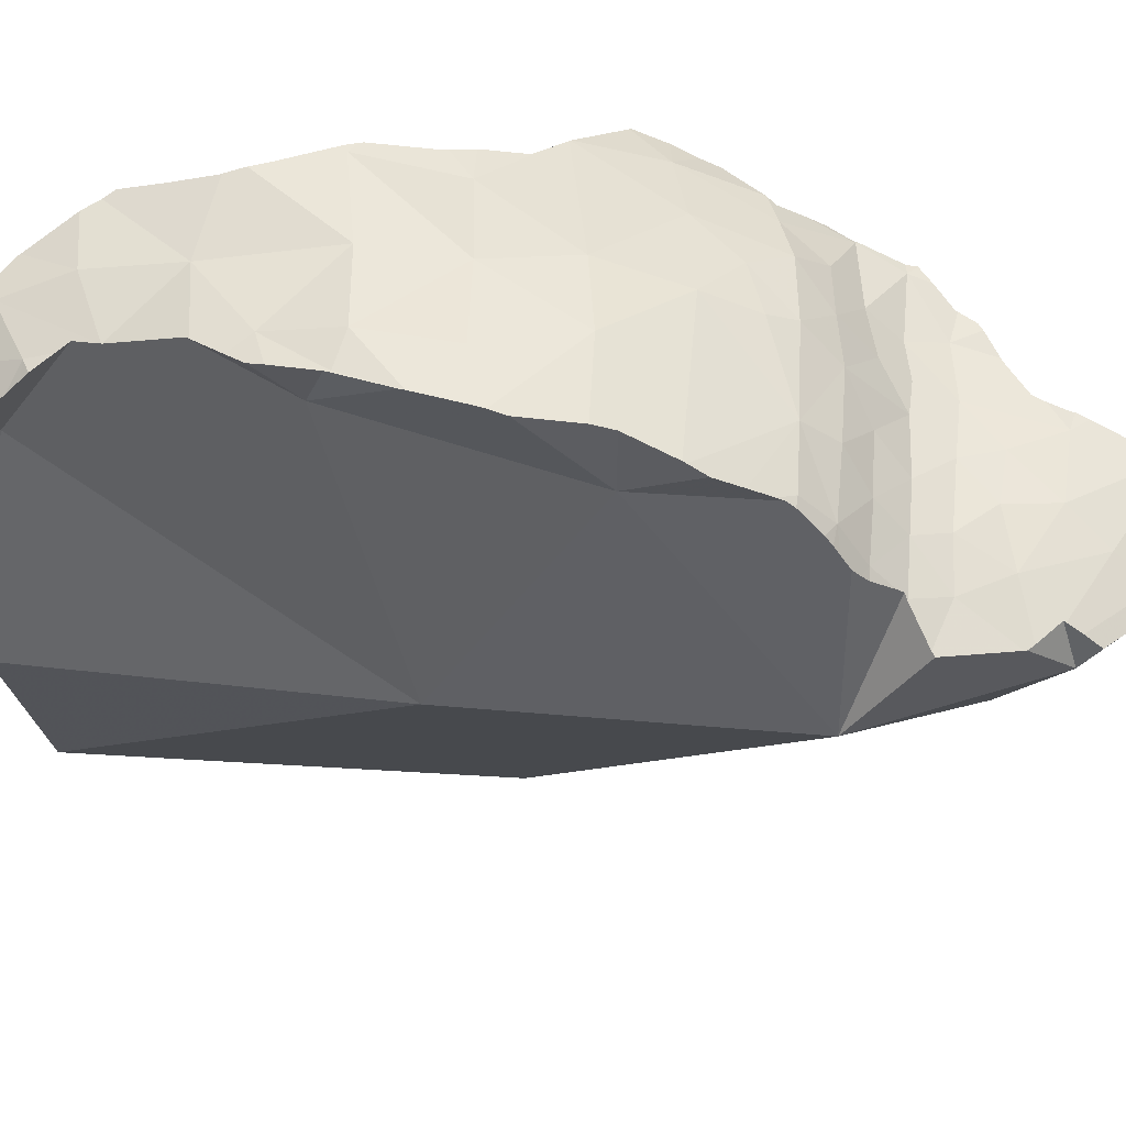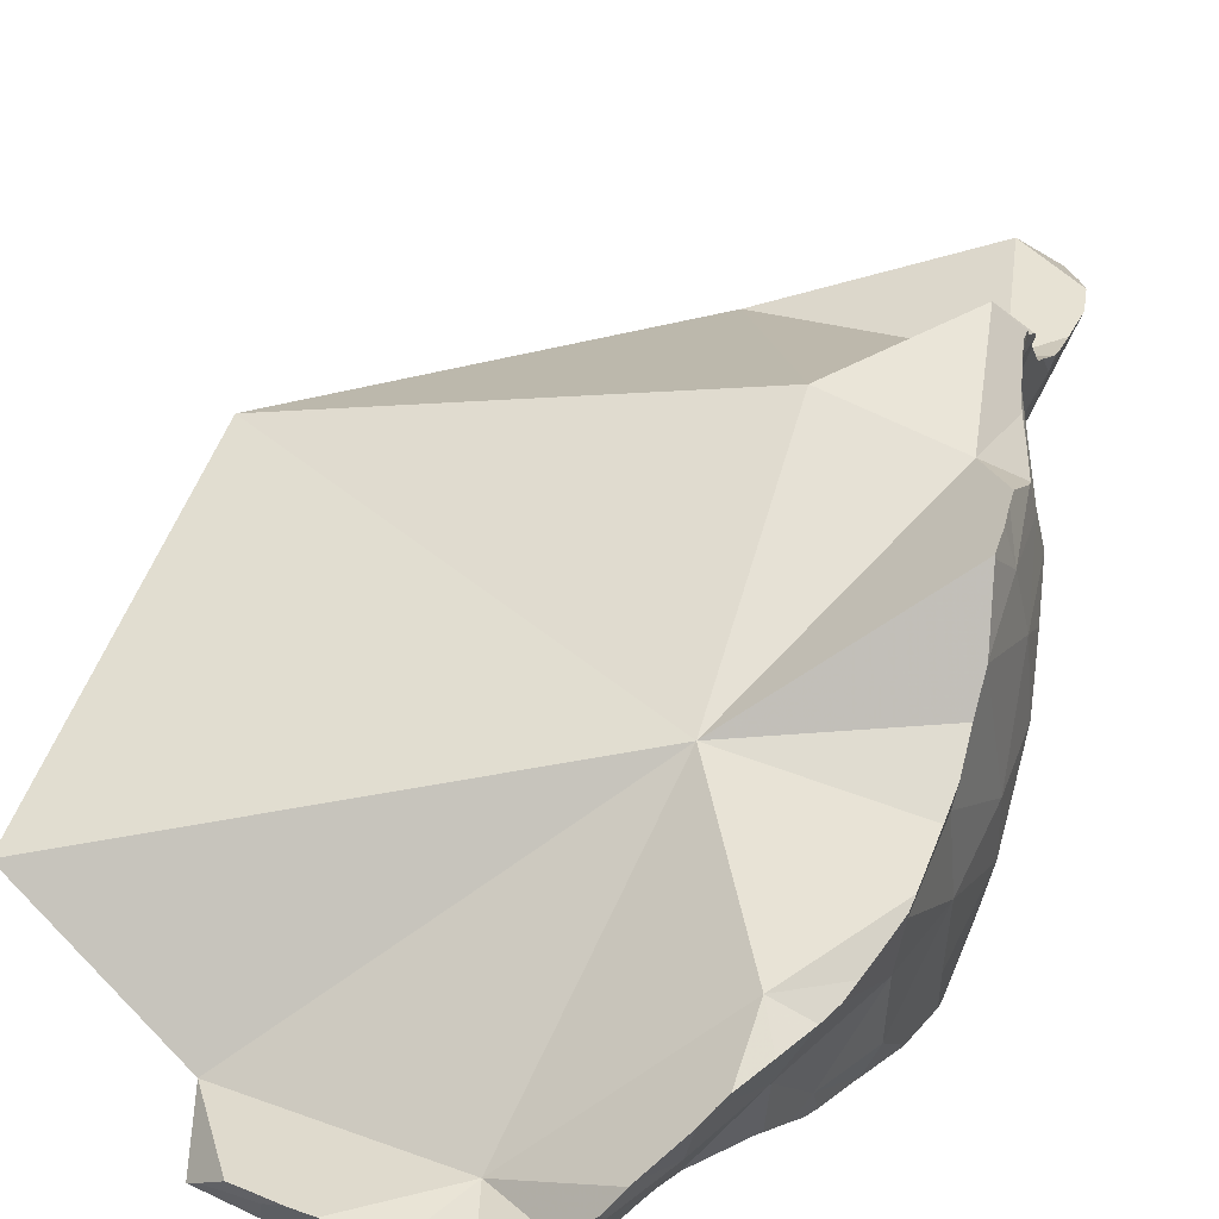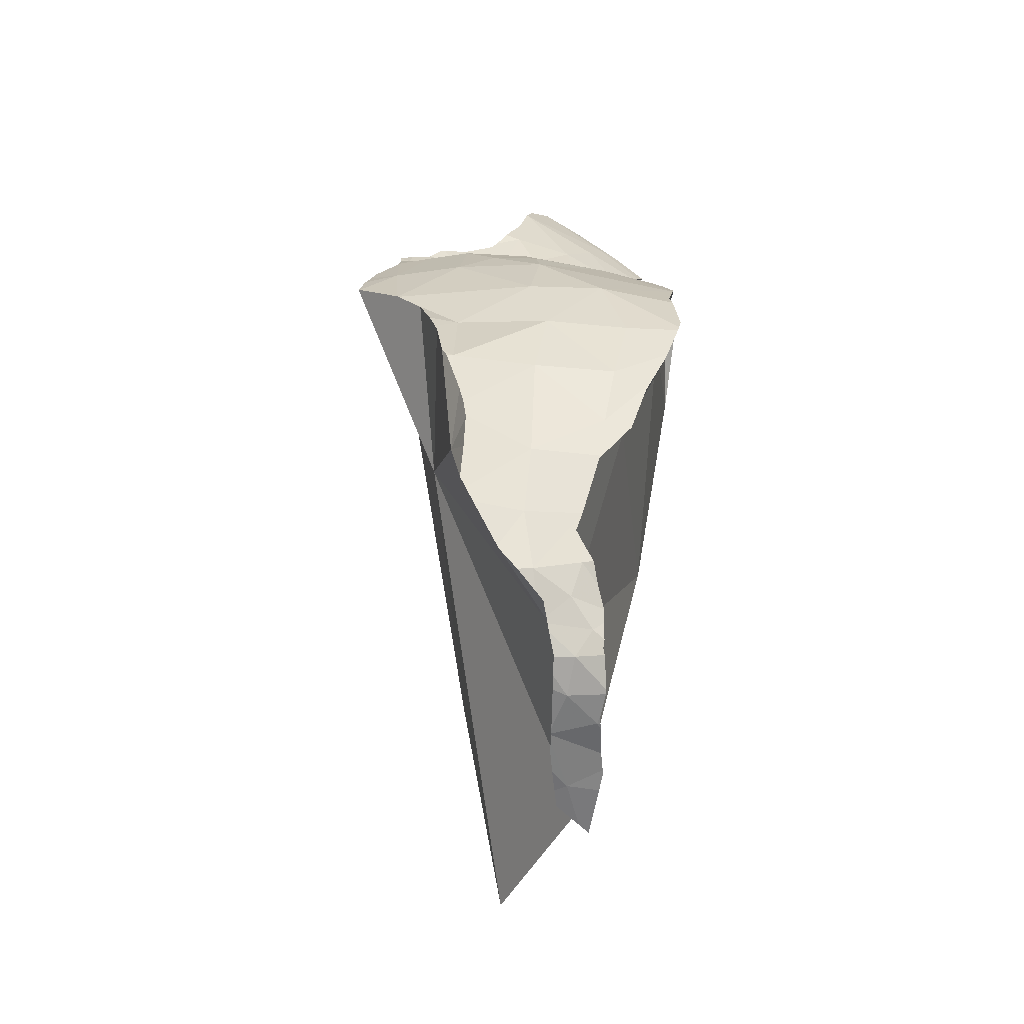
<metadata>
{"format":"obj","ext":"obj","renderer":"f3d","projection":"perspective","resolution":1024,"background":"white","views":[{"elev":-42.2,"azim":76.8,"up":"+Z"},{"elev":50.3,"azim":22.4,"up":"+Z"},{"elev":-61.9,"azim":85.5,"up":"+Y"}]}
</metadata>
<code>
v -0.02152 -0.05917 0.05459
v -0.01955 -0.1864 0.03892
v 0.03979 -0.2078 0.0172
v 0.04842 -0.2308 0.01514
v 0.05203 -0.2317 0.01877
v 0.05977 -0.233 0.02679
v 0.06613 -0.2317 0.0135
v 0.06649 -0.2338 0.02798
v 0.06831 -0.2336 0.02414
v 0.06873 0.04302 0.02911
v 0.07277 -0.2316 0.01292
v 0.07397 -0.2316 0.01314
v 0.07439 -0.1056 -0.005026
v 0.07452 -0.2349 0.02947
v 0.08073 -0.232 0.01433
v 0.08244 -0.2354 0.03079
v 0.08665 -0.2355 0.03099
v 0.08883 -0.2356 0.0311
v 0.08949 -0.2357 0.03114
v 0.09127 -0.234 0.01559
v 0.09165 -0.2359 0.03125
v 0.09325 -0.2342 0.01588
v 0.09355 -0.2345 0.01699
v 0.09552 -0.2343 0.01629
v 0.09621 -0.2343 0.0162
v 0.09973 -0.2361 0.03162
v 0.1013 -0.01069 -0.01855
v 0.1043 -0.234 0.01524
v 0.1044 -0.2364 0.02748
v 0.1057 -0.2336 0.01524
v 0.1061 -0.2362 0.03214
v 0.1094 -0.2131 0.029
v 0.1099 -0.02651 0.08567
v 0.111 -0.2356 0.03243
v 0.1158 -0.2296 0.01659
v 0.1168 -0.2343 0.03269
v 0.1169 -0.2333 0.026
v 0.1172 -0.2341 0.03269
v 0.1174 -0.2284 0.01717
v 0.1194 -0.2263 0.01692
v 0.1205 -0.1222 0.07356
v 0.1223 -0.2256 0.02072
v 0.1226 -0.2216 0.01725
v 0.1234 -0.2302 0.03465
v 0.1241 0.0415 -0.006284
v 0.1253 -0.2285 0.03522
v 0.1254 -0.2178 0.01743
v 0.1256 -0.2175 0.01742
v 0.1269 -0.2272 0.03573
v 0.1275 0.0847 0.03861
v 0.1308 -0.2245 0.03693
v 0.1309 -0.2207 0.02825
v 0.1309 -0.2133 0.01953
v 0.1334 -0.2234 0.03953
v 0.1346 0.04422 -0.008479
v 0.1349 0.02416 -0.01332
v 0.1349 0.0249 -0.01309
v 0.135 -0.2104 0.02076
v 0.1353 0.02691 -0.01122
v 0.1356 0.001843 -0.02025
v 0.1361 0.0008775 -0.01896
v 0.1363 0.03892 -0.00646
v 0.1363 0.00124 -0.01801
v 0.1372 0.05557 0.001071
v 0.1373 -0.2088 0.0214
v 0.1374 0.03445 -0.004722
v 0.1375 0.03372 -0.004433
v 0.1375 -0.2106 0.02507
v 0.138 0.05859 0.003871
v 0.139 0.09226 0.02616
v 0.1391 -0.0144 0.02581
v 0.1391 -0.2191 0.04079
v 0.1392 0.09026 0.02545
v 0.1393 -0.2205 0.04569
v 0.1396 0.006471 -0.004319
v 0.1399 0.02322 0.001687
v 0.1404 0.05809 0.009171
v 0.1405 0.01261 0.08756
v 0.1406 -0.004879 -0.01068
v 0.1407 0.08051 0.02165
v 0.1407 -0.001297 -0.00729
v 0.1408 0.03355 0.04967
v 0.1409 0.0199 0.003582
v 0.1411 -0.2037 0.02512
v 0.1411 0.02227 0.004983
v 0.1413 -0.005837 -0.00931
v 0.1414 -0.005684 -0.008968
v 0.1414 -0.005922 -0.009161
v 0.1415 0.07531 0.01969
v 0.1415 0.07501 0.0196
v 0.1416 -0.006076 -0.008913
v 0.1423 -0.006718 -0.007934
v 0.1432 -0.2157 0.05172
v 0.1434 -0.008946 -0.008513
v 0.1434 -0.003416 0.0007902
v 0.1435 -0.2006 0.0273
v 0.1437 0.04598 0.01446
v 0.1437 0.006203 0.01163
v 0.1438 0.006198 0.01194
v 0.1438 -0.2149 0.05229
v 0.1439 0.005883 0.0118
v 0.1443 0.00463 0.01251
v 0.1448 -0.005389 0.003887
v 0.145 0.003243 0.01501
v 0.1454 0.08275 0.03228
v 0.1455 0.01817 0.02233
v 0.1455 0.08153 0.0318
v 0.1456 -0.005317 0.007039
v 0.1458 0.08199 0.03279
v 0.1459 -0.006554 0.005488
v 0.146 -0.1943 0.02542
v 0.1461 -0.194 0.02532
v 0.1462 -0.1938 0.02528
v 0.1464 -0.008451 0.003111
v 0.1465 0.00803 0.03402
v 0.1466 0.0105 0.05346
v 0.1467 0.08004 0.03425
v 0.1468 0.03403 0.02469
v 0.147 -0.01674 -0.01065
v 0.1476 -0.008247 0.007796
v 0.1478 0.02045 0.03837
v 0.1479 -0.002333 0.02482
v 0.1482 -0.004421 0.02296
v 0.1482 -0.009219 0.008048
v 0.1483 -0.004374 0.02492
v 0.1483 -0.00369 0.02684
v 0.1484 -0.01685 -0.007411
v 0.1485 -0.004831 0.02317
v 0.1485 -0.005181 0.02212
v 0.1485 -0.004303 0.02783
v 0.1486 0.008923 0.07138
v 0.1487 -0.009467 0.009529
v 0.1488 -0.01924 -0.01119
v 0.1491 0.02272 0.06628
v 0.1492 0.02155 0.06833
v 0.1494 -0.002249 0.05461
v 0.1495 -0.003936 0.04285
v 0.1495 -0.2016 0.04427
v 0.1498 0.02789 0.0567
v 0.1499 0.07279 0.03967
v 0.1501 0.01137 0.08137
v 0.1503 -0.003649 0.06703
v 0.1503 0.01046 0.08187
v 0.1503 0.03123 0.05446
v 0.1508 0.01601 0.0778
v 0.1508 0.01724 0.07557
v 0.1508 -0.02209 -0.0118
v 0.1508 -0.01099 0.01565
v 0.151 0.03617 0.04529
v 0.1517 0.03643 0.05113
v 0.1519 0.04994 0.04492
v 0.1519 0.004929 0.08833
v 0.1519 0.06398 0.0416
v 0.152 -0.008347 0.03756
v 0.152 0.06227 0.04109
v 0.152 0.03764 0.05065
v 0.152 0.04138 0.04894
v 0.1521 0.06167 0.04213
v 0.1521 0.001307 0.09323
v 0.1521 0.001379 0.09312
v 0.1522 0.06289 0.04183
v 0.1522 0.06242 0.04195
v 0.1523 -0.00189 0.0929
v 0.1525 -0.2031 0.06061
v 0.1526 -0.001927 0.08938
v 0.1527 -0.03605 0.08857
v 0.1529 -0.0162 0.009852
v 0.1531 -0.1479 0.01088
v 0.1532 -0.009519 0.04078
v 0.1534 -0.009693 0.05056
v 0.1534 -0.009491 0.04203
v 0.1536 -0.009822 0.04199
v 0.1536 -0.009679 0.05449
v 0.1537 -0.00975 0.05845
v 0.1537 -0.009764 0.05922
v 0.154 -0.01211 0.03305
v 0.1541 -0.02573 -0.01101
v 0.1547 -0.01389 0.02772
v 0.1547 -0.01396 0.02751
v 0.155 -0.1986 0.06318
v 0.1553 -0.1733 0.06846
v 0.1553 -0.0126 0.05444
v 0.156 -0.01577 0.02866
v 0.156 -0.01366 0.05314
v 0.1562 -0.01538 0.0935
v 0.1562 -0.02796 -0.01052
v 0.1562 -0.0162 0.09343
v 0.1563 -0.01438 0.06388
v 0.1564 -0.07773 -0.004633
v 0.1564 -0.01415 0.05464
v 0.1565 -0.01617 0.09279
v 0.1565 -0.01699 0.09349
v 0.1569 -0.01538 0.06917
v 0.1569 -0.1956 0.06514
v 0.1573 -0.1761 0.02032
v 0.1577 -0.1753 0.01955
v 0.1578 -0.02722 -0.005065
v 0.1583 -0.01731 0.06677
v 0.1584 -0.03055 -0.009977
v 0.1589 -0.01801 0.06589
v 0.1592 -0.02445 0.09413
v 0.1593 -0.177 0.04268
v 0.1593 -0.01889 0.06833
v 0.16 -0.02485 0.09255
v 0.1608 -0.1675 0.01344
v 0.1616 -0.02247 0.07236
v 0.1619 -0.02595 0.01662
v 0.162 -0.0267 0.08754
v 0.1622 -0.1843 0.06462
v 0.1623 -0.03055 0.09239
v 0.1627 -0.1629 0.00977
v 0.1634 -0.02516 0.07538
v 0.1637 -0.02443 0.03984
v 0.1639 -0.02591 0.07391
v 0.164 -0.03878 -0.008387
v 0.1641 -0.1616 0.0186
v 0.1645 -0.02967 0.08054
v 0.1645 -0.1589 0.008429
v 0.1648 -0.02586 0.05611
v 0.1649 -0.0385 -0.005132
v 0.1653 -0.04152 -0.007929
v 0.1655 -0.03348 0.08416
v 0.1658 -0.05265 0.1007
v 0.1662 -0.04413 -0.008307
v 0.1664 -0.03935 0.08983
v 0.1665 -0.05822 0.1018
v 0.1669 -0.04179 0.09176
v 0.1669 -0.04218 0.09207
v 0.1674 -0.1733 0.06446
v 0.1677 -0.1728 0.06455
v 0.1678 -0.06583 0.1037
v 0.1685 -0.03811 0.01478
v 0.1685 -0.05162 -0.009268
v 0.1687 -0.07582 0.1056
v 0.1688 -0.03976 0.08102
v 0.169 -0.07635 0.1051
v 0.1692 -0.1465 0.004685
v 0.1696 -0.1455 0.004253
v 0.1699 -0.1448 0.004412
v 0.1699 -0.1447 0.003863
v 0.1702 -0.1674 0.06559
v 0.1713 -0.06056 -0.01038
v 0.1713 -0.03739 0.06671
v 0.1717 -0.03738 0.04427
v 0.1718 -0.0668 0.09223
v 0.1718 -0.1617 0.06705
v 0.1732 -0.1422 0.01559
v 0.1733 -0.06636 -0.009441
v 0.1735 -0.1423 0.04235
v 0.1737 -0.06746 -0.009256
v 0.1739 -0.06855 -0.009058
v 0.1739 -0.09203 0.09094
v 0.174 -0.09233 0.09067
v 0.174 -0.09261 0.09042
v 0.1743 -0.1531 0.06972
v 0.1743 -0.09824 0.08559
v 0.1745 -0.1306 -0.002418
v 0.1746 -0.1019 0.0824
v 0.1747 -0.04672 0.04106
v 0.1749 -0.1294 -0.002829
v 0.1749 -0.1293 -0.002873
v 0.175 -0.1293 -0.002717
v 0.1751 -0.1284 -0.003134
v 0.1754 -0.05088 0.0568
v 0.1754 -0.1475 0.06707
v 0.1755 -0.1157 0.06893
v 0.1759 -0.06441 0.06971
v 0.1761 -0.1453 0.06797
v 0.1762 -0.141 0.06964
v 0.1763 -0.1455 0.06976
v 0.1764 -0.1442 0.0684
v 0.1764 -0.1458 0.07205
v 0.1764 -0.1152 0.07868
v 0.1764 -0.1247 0.07594
v 0.1765 -0.1221 0.07669
v 0.1766 -0.1427 0.07328
v 0.1766 -0.1418 0.07368
v 0.1769 -0.08261 -0.006504
v 0.1781 -0.1142 -0.007321
v 0.1781 -0.1071 -0.00875
v 0.1781 -0.08937 -0.007185
v 0.1782 -0.112 -0.007845
v 0.1785 -0.1167 0.01082
v 0.1786 -0.1157 0.03826
v 0.1793 -0.06407 0.04029
v 0.1806 -0.08995 0.04404
v 0.1813 -0.08859 0.01878
f 2 1 13
f 41 1 2
f 1 27 13
f 33 27 1
f 33 1 41
f 2 13 3
f 2 3 41
f 4 6 3
f 4 3 11
f 8 3 6
f 14 3 8
f 11 3 12
f 12 3 32
f 13 32 3
f 32 3 14
f 3 32 41
f 4 5 6
f 4 7 5
f 7 4 11
f 5 9 6
f 7 9 5
f 6 9 8
f 9 7 11
f 14 8 9
f 9 11 12
f 9 12 17
f 9 16 14
f 9 17 16
f 17 12 15
f 15 12 32
f 13 27 189
f 13 168 32
f 168 13 189
f 32 14 16
f 17 15 18
f 23 18 15
f 20 23 15
f 20 15 32
f 32 16 17
f 32 17 18
f 23 19 18
f 32 18 19
f 21 19 23
f 32 19 21
f 20 22 23
f 22 20 32
f 21 23 29
f 29 26 21
f 32 21 26
f 24 23 22
f 24 22 32
f 25 23 24
f 23 25 29
f 25 24 32
f 25 28 29
f 32 28 25
f 29 31 26
f 32 26 31
f 71 27 33
f 71 92 27
f 27 92 119
f 27 119 133
f 27 133 147
f 27 147 189
f 37 29 28
f 30 28 32
f 37 28 30
f 31 29 34
f 29 36 34
f 37 36 29
f 35 30 32
f 30 35 37
f 32 31 34
f 32 34 36
f 39 35 32
f 32 36 38
f 32 38 44
f 40 39 32
f 43 40 32
f 181 41 32
f 47 43 32
f 32 44 46
f 32 46 49
f 48 47 32
f 32 53 48
f 32 49 51
f 51 54 32
f 32 84 53
f 54 74 32
f 74 93 32
f 32 96 84
f 100 32 93
f 168 96 32
f 164 32 100
f 180 32 164
f 194 32 180
f 181 32 194
f 166 33 41
f 71 33 166
f 42 37 35
f 39 42 35
f 36 37 38
f 38 37 44
f 37 42 46
f 44 37 46
f 42 39 40
f 43 42 40
f 41 226 166
f 246 41 181
f 41 231 226
f 41 234 231
f 258 234 41
f 265 41 246
f 274 258 41
f 274 41 265
f 42 43 52
f 52 46 42
f 43 47 52
f 52 49 46
f 48 53 47
f 53 52 47
f 49 52 51
f 51 52 72
f 54 51 72
f 68 52 53
f 52 68 72
f 68 53 58
f 53 84 58
f 54 72 74
f 58 65 68
f 58 84 65
f 84 68 65
f 96 72 68
f 84 96 68
f 71 114 92
f 71 124 114
f 71 132 124
f 71 148 132
f 71 179 148
f 166 190 71
f 71 172 169
f 71 169 176
f 184 172 71
f 71 176 179
f 190 184 71
f 138 74 72
f 111 72 96
f 72 111 138
f 138 93 74
f 119 92 94
f 92 127 94
f 114 127 92
f 138 100 93
f 94 127 119
f 168 111 96
f 138 164 100
f 111 113 112
f 111 112 138
f 168 113 111
f 202 112 113
f 202 138 112
f 168 195 113
f 113 195 202
f 114 124 167
f 127 114 167
f 127 133 119
f 132 167 124
f 127 177 133
f 127 167 197
f 127 197 177
f 148 167 132
f 147 133 177
f 164 138 202
f 189 147 177
f 167 148 183
f 183 148 179
f 180 164 202
f 166 200 190
f 166 203 200
f 206 203 166
f 217 206 166
f 225 217 166
f 166 223 225
f 226 223 166
f 167 183 207
f 207 197 167
f 189 279 168
f 168 196 195
f 168 205 196
f 168 211 205
f 218 211 168
f 237 218 168
f 238 237 168
f 240 238 168
f 257 240 168
f 261 257 168
f 168 263 261
f 168 279 263
f 213 169 172
f 169 213 176
f 172 184 213
f 179 176 178
f 178 176 183
f 213 183 176
f 177 186 189
f 177 197 186
f 179 178 183
f 194 180 209
f 180 202 229
f 209 180 229
f 181 194 209
f 209 229 181
f 181 229 246
f 213 207 183
f 219 184 190
f 219 213 184
f 186 199 189
f 186 197 199
f 199 215 189
f 215 221 189
f 224 189 221
f 233 189 224
f 242 189 233
f 278 189 242
f 278 280 189
f 189 282 279
f 189 280 282
f 190 200 219
f 195 196 202
f 216 202 196
f 205 216 196
f 197 215 199
f 197 207 232
f 220 215 197
f 232 220 197
f 200 203 214
f 200 214 219
f 202 216 249
f 229 202 230
f 249 230 202
f 206 214 203
f 205 211 218
f 205 218 216
f 206 212 214
f 217 212 206
f 207 213 232
f 235 214 212
f 217 235 212
f 213 219 244
f 244 232 213
f 243 219 214
f 214 235 243
f 215 220 221
f 239 216 218
f 216 239 247
f 216 247 249
f 225 222 217
f 235 217 222
f 237 239 218
f 243 244 219
f 221 220 224
f 220 233 224
f 232 233 220
f 222 225 235
f 225 223 228
f 245 223 226
f 245 228 223
f 225 228 227
f 225 227 235
f 245 226 231
f 228 235 227
f 245 235 228
f 246 229 230
f 246 230 241
f 249 241 230
f 231 234 245
f 233 232 248
f 232 244 259
f 250 248 232
f 285 250 232
f 232 259 285
f 242 233 248
f 234 236 245
f 258 236 234
f 267 243 235
f 235 245 267
f 252 245 236
f 256 252 236
f 258 256 236
f 239 237 238
f 240 239 238
f 239 240 262
f 262 247 239
f 240 257 262
f 246 241 265
f 241 249 265
f 248 251 242
f 251 278 242
f 244 243 264
f 243 267 264
f 244 264 259
f 252 267 245
f 284 249 247
f 247 262 283
f 247 283 284
f 250 251 248
f 265 249 268
f 284 268 249
f 251 250 287
f 250 285 287
f 287 278 251
f 256 253 252
f 252 253 267
f 256 254 253
f 286 253 254
f 267 253 286
f 254 256 286
f 258 266 256
f 256 266 286
f 257 261 260
f 257 260 262
f 273 266 258
f 274 273 258
f 285 259 264
f 261 262 260
f 261 263 262
f 262 263 279
f 262 279 283
f 285 264 267
f 268 269 265
f 269 274 265
f 274 269 266
f 266 269 284
f 266 273 275
f 275 274 266
f 266 284 286
f 286 285 267
f 271 269 268
f 284 271 268
f 284 269 271
f 274 275 273
f 278 281 280
f 287 281 278
f 282 283 279
f 287 280 281
f 287 282 280
f 287 283 282
f 287 284 283
f 284 287 286
f 286 287 285
f 71 33 10
f 33 82 10
f 10 50 45
f 71 10 45
f 82 50 10
f 71 170 33
f 78 82 33
f 78 33 166
f 33 175 166
f 170 173 33
f 173 174 33
f 174 175 33
f 50 64 45
f 45 64 55
f 55 67 45
f 45 67 71
f 50 69 64
f 50 90 69
f 73 50 70
f 50 105 70
f 80 50 73
f 89 50 80
f 140 50 82
f 90 50 89
f 50 117 105
f 50 140 117
f 55 62 67
f 62 55 77
f 77 55 64
f 62 66 67
f 66 62 97
f 62 77 97
f 64 69 77
f 66 97 67
f 71 67 76
f 67 85 76
f 97 85 67
f 90 77 69
f 73 70 105
f 76 83 71
f 83 98 71
f 98 101 71
f 101 102 71
f 71 102 104
f 71 104 122
f 71 122 126
f 71 126 130
f 71 130 154
f 71 154 169
f 71 169 171
f 71 171 170
f 107 80 73
f 73 105 107
f 76 85 83
f 107 77 90
f 155 97 77
f 77 107 155
f 82 78 134
f 134 78 135
f 135 78 145
f 143 141 78
f 141 145 78
f 159 143 78
f 78 163 159
f 78 185 163
f 166 187 78
f 78 187 185
f 107 89 80
f 82 134 139
f 139 144 82
f 151 140 82
f 144 150 82
f 150 151 82
f 99 83 85
f 99 98 83
f 97 118 85
f 85 106 99
f 118 106 85
f 107 90 89
f 118 97 155
f 98 99 101
f 102 101 99
f 104 102 99
f 99 115 104
f 115 99 106
f 104 115 122
f 109 107 105
f 105 117 109
f 121 115 106
f 106 118 121
f 107 109 117
f 107 117 140
f 107 140 155
f 121 116 115
f 115 116 137
f 126 122 115
f 115 130 126
f 137 130 115
f 121 149 116
f 135 131 116
f 116 131 142
f 134 135 116
f 116 139 134
f 136 137 116
f 116 142 136
f 139 116 144
f 116 149 144
f 118 149 121
f 155 149 118
f 130 137 154
f 131 135 146
f 131 141 143
f 145 141 131
f 165 142 131
f 131 143 152
f 146 145 131
f 131 152 165
f 146 135 145
f 136 170 137
f 142 174 136
f 136 173 170
f 174 173 136
f 169 154 137
f 171 169 137
f 137 170 171
f 151 153 140
f 140 153 155
f 142 165 193
f 175 174 142
f 142 188 175
f 193 188 142
f 159 152 143
f 150 144 149
f 156 150 149
f 149 155 151
f 149 151 157
f 149 157 156
f 150 156 151
f 158 153 151
f 151 155 158
f 156 157 151
f 159 160 152
f 152 160 165
f 161 155 153
f 161 153 158
f 162 158 155
f 161 162 155
f 162 161 158
f 165 160 159
f 165 159 163
f 191 165 163
f 191 163 185
f 191 193 165
f 175 188 166
f 166 192 187
f 188 198 166
f 166 201 192
f 198 203 166
f 201 166 204
f 166 203 206
f 166 208 204
f 166 206 217
f 166 217 208
f 185 187 191
f 192 191 187
f 188 193 198
f 191 192 204
f 193 191 212
f 191 204 208
f 208 217 191
f 217 212 191
f 204 192 201
f 193 203 198
f 193 206 203
f 193 212 206
f 217 206 212
f 1 10 27
f 33 10 1
f 33 1 27
f 45 27 10
f 71 10 33
f 45 10 71
f 33 27 71
f 60 27 45
f 71 27 60
f 57 56 45
f 56 60 45
f 45 59 57
f 45 67 59
f 71 67 45
f 56 57 76
f 75 60 56
f 56 83 75
f 76 83 56
f 59 76 57
f 67 76 59
f 63 71 60
f 75 63 60
f 71 63 81
f 75 81 63
f 71 76 67
f 71 83 76
f 71 81 95
f 71 98 83
f 103 71 95
f 71 101 98
f 71 102 101
f 104 102 71
f 110 71 103
f 122 104 71
f 120 71 110
f 132 71 120
f 126 122 71
f 126 71 125
f 125 71 128
f 128 71 129
f 129 71 132
f 81 75 95
f 98 75 83
f 95 75 108
f 75 98 108
f 103 95 108
f 98 101 108
f 102 108 101
f 104 108 102
f 108 110 103
f 123 108 104
f 104 122 123
f 110 108 120
f 132 120 108
f 123 129 108
f 108 129 132
f 125 123 122
f 126 125 122
f 123 125 128
f 129 123 128
f 166 201 204
f 210 201 166
f 166 204 208
f 217 166 208
f 225 210 166
f 166 217 225
f 204 201 210
f 208 204 225
f 204 210 225
f 222 217 208
f 208 225 222
f 225 217 222
f 126 125 71
f 125 128 71
f 130 126 71
f 128 129 71
f 129 132 71
f 154 130 71
f 71 132 148
f 71 148 179
f 169 154 71
f 71 176 169
f 71 179 176
f 130 125 126
f 128 125 178
f 178 125 130
f 179 129 128
f 179 128 178
f 129 148 132
f 148 129 179
f 176 130 154
f 176 178 130
f 169 176 154
f 176 179 178
f 60 61 27
f 71 60 27
f 61 79 27
f 27 92 71
f 79 86 27
f 86 92 27
f 63 61 60
f 71 63 60
f 61 63 81
f 61 81 79
f 71 81 63
f 71 95 81
f 92 114 71
f 71 103 95
f 71 110 103
f 71 120 110
f 114 124 71
f 71 132 120
f 124 132 71
f 81 87 79
f 87 86 79
f 87 81 95
f 86 87 88
f 86 88 91
f 86 91 92
f 87 91 88
f 92 91 87
f 87 103 92
f 87 95 103
f 103 114 92
f 110 114 103
f 114 110 124
f 110 120 124
f 132 124 120
f 166 33 71
f 33 170 71
f 166 175 33
f 33 173 170
f 33 174 173
f 33 175 174
f 71 190 166
f 171 169 71
f 71 169 172
f 71 170 171
f 71 172 184
f 71 184 190
f 166 188 175
f 166 198 188
f 190 200 166
f 166 203 198
f 200 203 166
f 172 169 171
f 171 170 172
f 184 172 170
f 173 182 170
f 170 182 184
f 174 182 173
f 175 188 174
f 188 182 174
f 190 184 182
f 182 188 190
f 200 190 188
f 188 198 200
f 198 203 200
f 181 41 246
f 274 41 181
f 246 41 265
f 265 41 274
f 181 246 277
f 277 274 181
f 255 246 268
f 277 246 255
f 268 246 265
f 255 268 270
f 255 270 272
f 277 255 272
f 268 265 269
f 269 265 274
f 271 268 269
f 271 270 268
f 269 270 271
f 276 270 269
f 274 277 269
f 277 276 269
f 276 272 270
f 277 272 276

</code>
